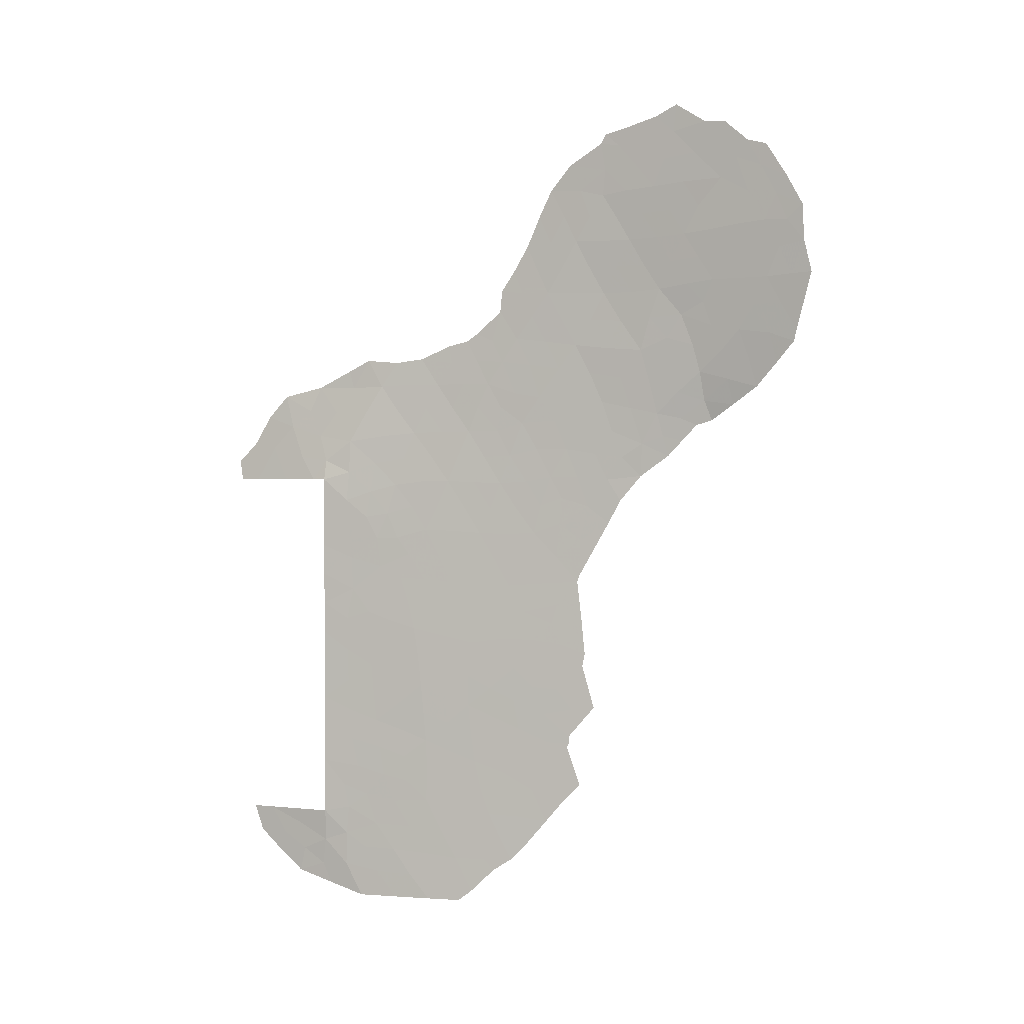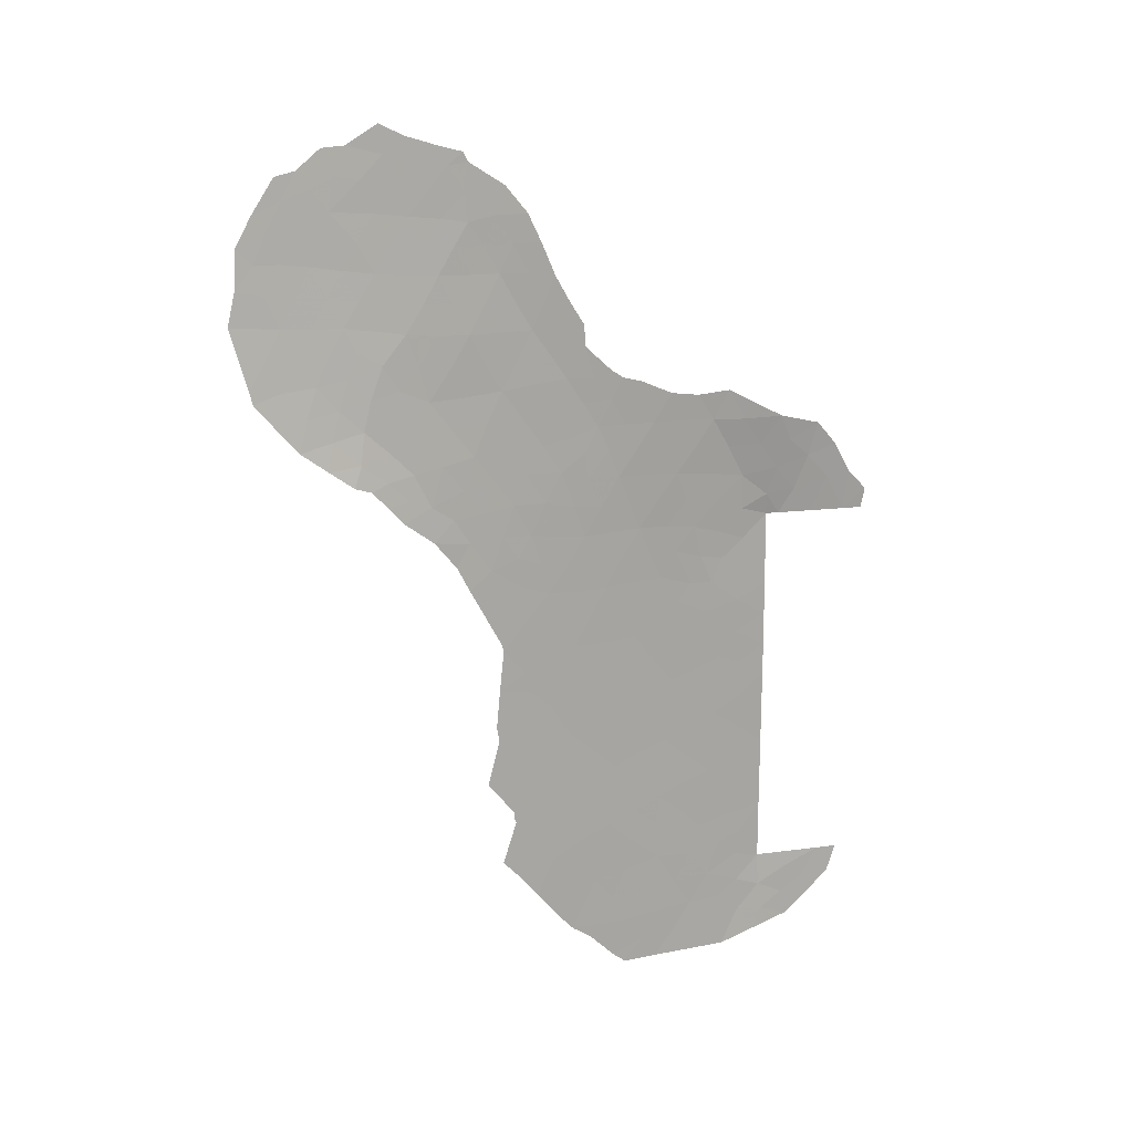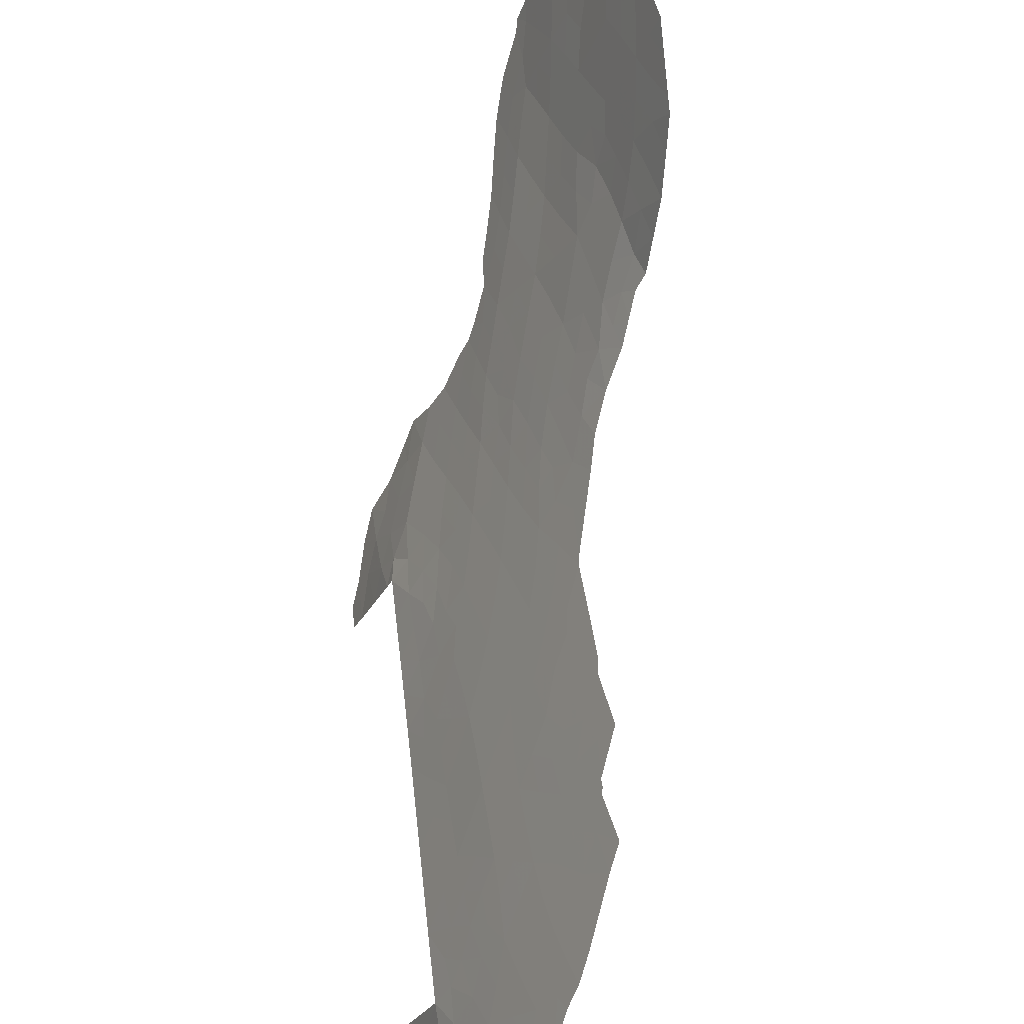
<metadata>
{"format":"obj","ext":"obj","renderer":"f3d","projection":"perspective","resolution":1024,"background":"white","views":[{"elev":2.0,"azim":-46.8,"up":"+Y"},{"elev":15.0,"azim":95.7,"up":"+Y"},{"elev":65.5,"azim":-6.5,"up":"+Z"}]}
</metadata>
<code>
v -98.26 -40.37 78.34
v -93.8 -29.71 86.49
v -93.29 -35.27 87.25
v -98.27 -48.15 78.36
v -92.38 -35.67 88.96
v -95.55 -36.28 82.98
v -96.5 -36.34 81.2
v -93.41 -28.16 87.38
v -96.36 -53 81.72
v -96.39 -49.44 81.67
v -91.1 -31.11 92.64
v -91.77 -34.26 90.34
v -98.26 -45.86 78.35
v -97.4 -44.64 79.89
v -97.02 -34.67 80.08
v -97.7 -36.63 79.13
v -96.38 -39.77 81.65
v -98.22 -51.05 78.32
v -99.07 -50 76.36
v -95.84 -51.5 82.6
v -99.24 -38 75.84
v -98.27 -50 78.36
v -94.88 -41.72 84.3
v -94.46 -43.62 85.03
v -97.84 -38.74 79.09
v -95.02 -38.11 84.01
v -95.59 -43.76 83.09
v -96.5 -45.33 81.51
v -95.4 -39.87 83.37
v -93.31 -31.52 87.35
v -98.41 -38 77.96
v -91.82 -27.74 91.25
v -92.49 -26.12 89.74
v -95.2 -34.62 83.61
v -92.73 -27.94 89.07
v -94.43 -39.84 85.09
v -98.25 -42.45 78.34
v -92.5 -31.42 89.15
v -93.48 -38.9 86.76
v -92.25 -29.58 90.01
v -94.72 -33.04 84.55
v -94.56 -38.04 84.84
v -97.44 -42.74 79.8
v -98.26 -38 78.35
v -95.94 -41.63 82.46
v -98.26 -43.51 78.34
v -97.31 -46.64 80.05
v -95.49 -48 83.22
v -91.35 -32.85 91.66
v -95.95 -38.04 82.34
v -95.23 -49.86 83.67
v -94.23 -31.47 85.56
v -90.94 -29.23 93.33
v -94.69 -46.77 84.6
v -92.73 -33.49 88.52
v -96.9 -38.19 80.64
v -95.62 -45.99 83.02
v -94.35 -35.09 85.26
v -94 -45.35 85.8
v -93.76 -33.29 86.44
v -92.99 -29.71 88.22
v -91.33 -27.39 92.54
v -91.79 -31.15 90.89
v -91.56 -29.31 91.78
v -96.85 -41.51 80.85
v -97 -51.28 80.59
v -96.4 -47.3 81.66
v -96.62 -43.3 81.29
v -93.87 -36.91 86.11
v -96.04 -34.62 81.93
v -92.92 -37.18 87.84
v -93.22 -26.48 87.92
v -95.04 -36.26 83.92
v -94.18 -50.04 85.44
v -94.53 -29.84 84.88
v -97.2 -33.74 79.59
v -96.73 -33.83 80.56
v -97.56 -53 79.51
v -98.59 -52.24 77.38
v -98.86 -51.67 76.77
v -95.56 -52.64 83.1
v -95.79 -53 82.69
v -90.77 -28.74 93.83
v -90.61 -32.88 93.51
v -90.62 -33.28 93.41
v -91.83 -25.9 91.43
v -92.1 -25.84 90.77
v -95.52 -33.1 82.88
v -95.82 -33.27 82.3
v -92.73 -25.58 89.17
v -99.49 -37.35 75.12
v -99.21 -36.73 75.68
v -93.65 -41.54 86.43
v -93.46 -26.39 87.35
v -93.9 -27.09 86.31
v -91.41 -35.92 90.59
v -91.66 -36.08 90.12
v -92.92 -38.69 87.77
v -93.11 -39.48 87.4
v -91.53 -26.54 92.13
v -91.29 -26.69 92.72
v -94.94 -31.37 84.04
v -93.61 -41.33 86.49
v -92.47 -25.22 89.84
v -94.97 -32.09 83.98
v -95.35 -32.85 83.22
v -98.02 -34.7 77.92
v -98.62 -35.01 76.74
v -93.77 -47.22 86.17
v -93.78 -47.01 86.15
v -93.57 -48.68 86.48
v -94.82 -51.44 84.35
v -92.1 -37.14 89.23
v -90.56 -30.99 94.06
v -90.96 -34.79 92.13
v -99.21 -50.86 75.97
v -99.49 -38 75.24
v -99.33 -50 75.71
v -93.81 -47.36 86.09
v -98.94 -35.76 76.16
v -93.51 -44.07 86.66
v -93.55 -44.5 86.58
v -93.33 -45.95 86.93
v -94.17 -27.94 85.67
v -96.29 -33.71 81.38
v -93.4 -26.08 87.5
v -98.26 -39.19 78.34
v -94.91 -49.2 84.2
v -94.44 -48.93 85.01
v -94.69 -49.9 84.58
v -94.17 -29.74 85.66
v -94.34 -28.82 85.28
v -93.97 -28.83 86.1
v -93.58 -36.06 86.68
v -94.08 -35.91 85.74
v -93.79 -35.07 86.31
v -98.27 -47.01 78.36
v -97.79 -46.29 79.19
v -97.76 -47.34 79.26
v -97.51 -51.24 79.66
v -97.27 -52.11 80.07
v -98.54 -51.42 77.55
v -98.22 -51.93 78.2
v -98.08 -52.62 78.44
v -93.39 -29.72 87.35
v -93.6 -28.86 86.95
v -93.21 -28.87 87.78
v -97.91 -49.01 78.99
v -97.65 -48.32 79.45
v -97.18 -48.59 80.3
v -96.76 -48.78 81.03
v -96.98 -49.53 80.63
v -96.1 -52.28 82.16
v -93.02 -34.43 87.85
v -93.51 -34.26 86.87
v -93.26 -33.41 87.43
v -98.67 -50 77.36
v -98.6 -50.53 77.44
v -94.62 -42.63 84.76
v -95 -43.6 84.1
v -95.22 -42.68 83.72
v -97.74 -40.8 79.23
v -97.48 -39.34 79.72
v -97.27 -40.09 80.07
v -91.87 -31.88 90.54
v -91.56 -31.97 91.31
v -91.72 -32.68 90.77
v -96.07 -44.58 82.25
v -96.55 -44.31 81.42
v -96.14 -43.52 82.13
v -95.89 -39.81 82.51
v -96.15 -38.91 82.03
v -95.67 -38.94 82.86
v -95.48 -38.08 83.18
v -95.2 -39 83.71
v -97.25 -47.6 80.16
v -91.21 -32.02 92.19
v -90.87 -32 93.04
v -90.95 -32.98 92.65
v -92.2 -26.86 90.4
v -91.92 -26.69 91.13
v -95.62 -34.61 82.78
v -95.79 -33.86 82.38
v -95.38 -33.78 83.21
v -92.87 -26.33 88.8
v -93.14 -25.91 88.14
v -98.27 -49.08 78.36
v -98.26 -41.41 78.34
v -97.72 -41.92 79.28
v -93.15 -30.6 87.78
v -92.76 -30.56 88.66
v -92.9 -31.5 88.25
v -92.98 -27.15 88.47
v -93.1 -28.03 88.16
v -94.61 -40.79 84.77
v -94.02 -40.69 85.79
v -93.57 -30.6 86.9
v -96.95 -45.02 80.7
v -97 -44.01 80.6
v -93.97 -39.52 85.88
v -94.31 -38.89 85.3
v -93.93 -38.61 85.96
v -92.09 -34.95 89.63
v -91.6 -35.25 90.42
v -91.96 -35.84 89.66
v -93.05 -32.47 87.88
v -92.62 -32.39 88.81
v -92.82 -35.48 88.13
v -92.59 -36.72 88.47
v -93.1 -36.28 87.55
v -97.38 -38.43 79.85
v -98.82 -38 76.9
v -98.17 -36.44 78.06
v -91.65 -27.09 91.76
v -93.38 -37.06 87
v -97.76 -37.74 79.13
v -96.22 -37.17 81.78
v -96.43 -38.06 81.49
v -96.72 -37.24 80.89
v -92.14 -32.3 89.81
v -92.14 -31.27 90.04
v -94.63 -31.44 84.72
v -94.74 -30.69 84.44
v -94.39 -30.64 85.21
v -94.01 -30.6 86.04
v -93.67 -37.89 86.45
v -93.6 -40.08 86.54
v -93.36 -40.41 86.95
v -93.52 -32.43 86.92
v -97.43 -43.61 79.83
v -97.06 -43.03 80.49
v -95.1 -47.36 83.9
v -95.57 -47 83.1
v -95.18 -46.37 83.77
v -92.23 -33.96 89.47
v -92.34 -33.09 89.35
v -91.92 -33.33 90.15
v -95.12 -33.09 83.72
v -94.37 -36.91 85.18
v -94.63 -35.99 84.7
v -95.91 -48.69 82.49
v -96.38 -48.31 81.7
v -95.96 -47.66 82.42
v -97.83 -42.99 79.1
v -98.32 -34.85 77.33
v -98.25 -35.53 77.62
v -95.14 -40.8 83.84
v -94.91 -39.9 84.23
v -94.73 -39.01 84.54
v -97.16 -42.11 80.3
v -96.73 -42.33 81.08
v -98.26 -44.68 78.34
v -97.83 -44.12 79.1
v -97.82 -45.23 79.14
v -94.24 -46.23 85.38
v -95.64 -44.95 83
v -96.05 -45.64 82.29
v -92.09 -28.65 90.49
v -92.48 -28.76 89.57
v -92.33 -27.82 90.03
v -94.48 -32.26 85.04
v -92.39 -30.48 89.55
v -92.62 -29.66 89.11
v -92.02 -30.37 90.45
v -95.65 -40.74 82.95
v -96.16 -40.67 82.06
v -96.43 -41.53 81.59
v -95.76 -42.64 82.78
v -95.42 -41.7 83.36
v -94.8 -44.64 84.46
v -94.25 -44.53 85.38
v -94.45 -45.28 85.05
v -93.86 -49.28 85.98
v -94.52 -50.82 84.87
v -95.03 -50.69 84.01
v -95.39 -48.97 83.39
v -94.98 -48.34 84.09
v -97.36 -45.66 79.96
v -92.23 -36.46 89.1
v -96.69 -52.17 81.13
v -96.41 -51.37 81.62
v -97.31 -50.38 80.04
v -96.7 -50.43 81.11
v -91 -30.13 93.06
v -90.7 -29.94 93.85
v -90.81 -31.03 93.42
v -91.37 -34.51 91.22
v -91.2 -35.38 91.33
v -98.85 -50.9 76.84
v -96.96 -53 80.62
v -96.12 -50.51 82.13
v -91.54 -33.58 91.04
v -91.44 -31.13 91.78
v -94.57 -47.77 84.79
v -94.02 -48.2 85.72
v -93.69 -48.02 86.29
v -95.28 -37.19 83.5
v -94.84 -37.13 84.32
v -95.33 -51.47 83.48
v -95.14 -51.85 83.8
v -93.78 -31.49 86.44
v -90.78 -34.01 92.8
v -91.15 -33.79 91.92
v -92.6 -27.02 89.43
v -95.78 -49.69 82.72
v -95.56 -50.64 83.1
v -92.54 -34.66 88.77
v -91.9 -29.46 90.91
v -91.67 -30.26 91.34
v -90.58 -31.93 93.79
v -97.26 -37.42 79.96
v -94.03 -34.1 85.9
v -94.51 -33.96 84.96
v -94.24 -33.16 85.48
v -94 -32.35 85.98
v -91.11 -28.36 93.01
v -91 -27.79 93.36
v -96.61 -38.96 81.2
v -91.77 -28.59 91.33
v -97.48 -34.72 79.1
v -97.52 -34.12 78.92
v -93.57 -42.86 86.56
v -93.95 -43.76 85.91
v -93.79 -44.63 86.17
v -96.01 -46.65 82.35
v -95.23 -45.37 83.7
v -94.79 -45.78 84.45
v -93.74 -46.04 86.23
v -93.56 -46.48 86.54
v -95.25 -44.44 83.67
v -93.44 -45.23 86.75
v -92.85 -28.83 88.67
v -91.47 -28.23 92.11
v -96.9 -46 80.79
v -97.21 -41.1 80.19
v -96.7 -40.65 81.11
v -91.33 -30.2 92.23
v -91.23 -29.22 92.63
v -96.84 -46.96 80.88
v -96.8 -47.91 80.96
v -96.45 -46.32 81.59
v -96.27 -42.49 81.9
v -95.75 -37.16 82.65
v -96.52 -34.61 81.03
v -94.96 -33.84 84.07
v -96.27 -35.46 81.56
v -95.8 -35.44 82.44
v -96.01 -36.29 82.11
v -96.78 -35.51 80.61
v -97.35 -35.59 79.61
v -97.07 -36.44 80.22
v -95.38 -35.42 83.28
v -97.84 -35.59 78.56
v -94.99 -35.43 84.02
v -92.56 -37.84 88.4
v -91.88 -36.61 89.68
v -93.39 -27.29 87.46
v -93.15 -37.96 87.39
v -98.15 -37.32 78.35
v -97.85 -51.89 79.03
v -98.53 -37.2 77.47
v -93.74 -27.97 86.64
v -97.49 -49.32 79.73
v -94.01 -42.36 85.81
v -94.15 -47.23 85.52
v -98.59 -36.1 77.03
v -98.92 -36.87 76.4
v -97.8 -39.8 79.15
v -94.14 -37.89 85.61
v -97.85 -50.76 79.06
v -94.28 -41.62 85.35
v -97.07 -39.21 80.4
v -97.83 -49.82 79.14
v -94.75 -34.95 84.49
v -94.11 -43.02 85.64
v -96.91 -40.07 80.73
f 128 129 130
f 131 132 133
f 134 135 136
f 137 138 139
f 15 76 77
f 360 140 141
f 18 143 142
f 143 360 144
f 142 79 80
f 145 146 147
f 82 153 81
f 151 152 150
f 154 155 156
f 19 157 158
f 159 160 161
f 53 83 285
f 165 166 167
f 168 169 170
f 171 172 173
f 173 174 175
f 139 176 149
f 177 178 179
f 32 180 181
f 182 183 184
f 21 91 92
f 22 187 373
f 188 162 189
f 190 191 192
f 193 194 357
f 195 196 371
f 72 357 94
f 197 145 190
f 198 199 169
f 200 201 202
f 203 204 205
f 206 192 207
f 208 209 210
f 211 372 163
f 62 214 100
f 134 210 215
f 44 216 25
f 217 218 219
f 220 221 165
f 222 223 224
f 225 224 131
f 369 226 202
f 215 358 226
f 200 227 196
f 103 227 228
f 156 229 206
f 230 231 199
f 232 233 234
f 33 90 104
f 235 236 237
f 207 220 236
f 41 238 105
f 135 239 240
f 241 242 243
f 62 100 101
f 107 246 245
f 195 247 248
f 175 249 248
f 231 250 251
f 252 253 254
f 168 256 257
f 258 259 260
f 52 261 222
f 262 191 263
f 264 221 262
f 265 266 171
f 267 336 266
f 161 268 269
f 247 269 265
f 270 271 272
f 295 273 129
f 130 274 275
f 128 276 277
f 138 254 278
f 71 209 355
f 153 280 281
f 282 152 283
f 284 285 286
f 287 288 204
f 280 290 141
f 283 291 281
f 21 117 91
f 19 116 118
f 237 167 292
f 166 293 177
f 297 73 298
f 301 225 197
f 179 302 303
f 292 303 287
f 193 185 304
f 305 241 276
f 305 306 291
f 154 307 208
f 235 203 307
f 201 249 42
f 308 309 264
f 286 310 178
f 311 211 216
f 312 313 314
f 301 229 315
f 316 62 317
f 372 318 376
f 308 258 319
f 218 172 318
f 320 107 321
f 271 323 324
f 243 325 233
f 253 244 230
f 234 326 327
f 255 327 272
f 256 330 326
f 260 304 180
f 59 331 328
f 146 133 362
f 142 289 158
f 263 332 259
f 298 239 42
f 198 334 278
f 250 189 335
f 147 194 332
f 277 232 294
f 312 155 136
f 309 337 293
f 316 338 333
f 338 284 337
f 339 340 176
f 261 315 314
f 33 104 87
f 242 151 340
f 341 339 334
f 342 268 170
f 140 370 282
f 343 297 174
f 341 257 325
f 251 267 342
f 70 344 125
f 345 184 238
f 374 345 313
f 346 347 348
f 348 343 217
f 344 346 349
f 350 349 351
f 351 219 311
f 182 352 347
f 270 330 160
f 72 126 186
f 72 94 126
f 213 246 353
f 73 352 354
f 350 353 320
f 366 120 108
f 306 275 299
f 205 356 279
f 1 127 368
f 127 44 25
f 368 127 25
f 51 128 130
f 2 131 133
f 131 75 132
f 133 132 124
f 3 134 136
f 134 69 135
f 136 135 58
f 4 137 139
f 137 13 138
f 139 138 47
f 78 360 141
f 141 140 66
f 18 360 143
f 142 143 79
f 144 79 143
f 61 145 147
f 145 2 146
f 147 146 8
f 153 20 81
f 148 4 149
f 151 10 152
f 150 152 363
f 153 82 9
f 55 154 156
f 154 3 155
f 156 155 60
f 157 22 158
f 23 159 161
f 159 24 160
f 161 160 27
f 162 1 368
f 163 368 25
f 163 164 368
f 220 165 167
f 165 63 166
f 167 166 49
f 27 168 170
f 168 28 169
f 170 169 68
f 29 171 173
f 171 17 172
f 173 172 50
f 29 173 175
f 173 50 174
f 175 174 26
f 4 139 149
f 139 47 176
f 149 176 150
f 18 22 370
f 49 177 179
f 177 11 178
f 179 178 84
f 85 179 84
f 87 180 33
f 180 87 181
f 86 181 87
f 34 182 184
f 182 70 183
f 88 183 89
f 88 184 183
f 186 185 72
f 33 185 90
f 186 90 185
f 373 187 148
f 187 4 148
f 37 188 189
f 188 1 162
f 30 190 192
f 190 61 191
f 192 191 38
f 72 193 357
f 193 35 194
f 195 36 196
f 357 95 94
f 30 197 190
f 197 2 145
f 190 145 61
f 28 198 169
f 198 14 199
f 169 199 68
f 39 200 202
f 200 36 201
f 5 203 205
f 203 12 204
f 97 204 96
f 97 205 204
f 55 206 207
f 206 30 192
f 207 192 38
f 3 208 210
f 208 5 209
f 210 209 71
f 25 211 163
f 211 56 372
f 361 212 367
f 213 16 359
f 31 361 359
f 358 98 39
f 355 358 71
f 39 98 99
f 214 32 181
f 214 181 86
f 214 86 100
f 69 134 215
f 134 3 210
f 215 210 71
f 44 359 216
f 359 16 216
f 7 217 219
f 217 50 218
f 219 218 56
f 159 23 371
f 220 38 221
f 165 221 63
f 52 222 224
f 222 102 223
f 224 223 75
f 2 225 131
f 225 52 224
f 131 224 75
f 201 369 202
f 369 69 226
f 202 226 39
f 69 215 226
f 215 71 358
f 226 358 39
f 36 200 196
f 200 39 227
f 196 227 103
f 93 196 103
f 39 99 227
f 228 227 99
f 359 44 31
f 55 156 206
f 156 60 229
f 206 229 30
f 14 230 199
f 230 43 231
f 199 231 68
f 54 232 234
f 232 48 233
f 234 233 57
f 12 235 237
f 235 55 236
f 237 236 220
f 55 207 236
f 207 38 220
f 238 106 105
f 135 69 239
f 48 241 243
f 241 10 242
f 243 242 67
f 46 37 244
f 108 246 366
f 36 195 248
f 195 23 247
f 248 247 29
f 29 175 248
f 175 26 249
f 248 249 36
f 68 231 251
f 231 43 250
f 251 250 65
f 13 252 254
f 252 46 253
f 254 253 14
f 37 189 244
f 54 255 365
f 255 59 328
f 109 365 110
f 28 168 257
f 168 27 256
f 257 256 57
f 32 258 260
f 258 40 259
f 260 259 35
f 261 105 222
f 105 261 41
f 102 222 105
f 40 262 263
f 262 38 191
f 263 191 61
f 40 264 262
f 264 63 221
f 262 221 38
f 29 265 171
f 265 45 266
f 171 266 17
f 45 267 266
f 267 65 336
f 266 336 17
f 23 161 269
f 161 27 268
f 269 268 45
f 29 247 265
f 247 23 269
f 265 269 45
f 270 24 271
f 272 271 59
f 295 111 273
f 129 273 74
f 51 130 275
f 130 74 274
f 275 274 112
f 129 128 277
f 128 51 276
f 277 276 48
f 47 138 278
f 138 13 254
f 278 254 14
f 209 5 279
f 209 279 113
f 209 113 355
f 20 153 281
f 153 9 280
f 281 280 66
f 66 282 283
f 282 363 152
f 283 152 10
f 285 284 53
f 11 284 286
f 286 285 114
f 12 287 204
f 287 115 288
f 204 288 96
f 289 80 116
f 80 289 142
f 19 289 116
f 66 280 141
f 280 9 290
f 141 290 78
f 66 283 281
f 283 10 291
f 281 291 20
f 12 237 292
f 237 220 167
f 292 167 49
f 49 166 177
f 166 63 293
f 177 293 11
f 129 294 295
f 294 54 365
f 119 365 109
f 119 295 365
f 295 119 296
f 295 296 111
f 26 297 298
f 297 6 73
f 20 299 81
f 300 81 299
f 30 301 197
f 301 52 225
f 197 225 2
f 49 179 303
f 179 85 302
f 303 302 115
f 12 292 287
f 292 49 303
f 287 303 115
f 35 193 304
f 193 72 185
f 304 185 33
f 51 305 276
f 305 10 241
f 276 241 48
f 10 305 291
f 305 51 306
f 291 306 20
f 3 154 208
f 154 55 307
f 208 307 5
f 55 235 307
f 235 12 203
f 307 203 5
f 201 36 249
f 42 249 26
f 40 308 264
f 308 64 309
f 264 309 63
f 11 286 178
f 286 114 310
f 178 310 84
f 16 311 216
f 311 56 211
f 216 211 25
f 60 312 314
f 312 58 313
f 314 313 41
f 52 301 315
f 301 30 229
f 315 229 60
f 101 317 62
f 53 316 83
f 317 83 316
f 164 163 372
f 372 56 318
f 376 318 17
f 64 308 319
f 308 40 258
f 319 258 32
f 56 218 318
f 218 50 172
f 318 172 17
f 15 320 76
f 321 76 320
f 323 322 121
f 59 271 324
f 271 24 323
f 121 324 323
f 121 122 324
f 48 243 233
f 243 67 325
f 233 325 57
f 14 253 230
f 253 46 244
f 230 244 43
f 54 234 327
f 234 57 326
f 327 326 270
f 328 123 329
f 328 329 110
f 59 255 272
f 255 54 327
f 272 327 270
f 57 256 326
f 256 27 330
f 326 330 270
f 32 260 180
f 260 35 304
f 180 304 33
f 59 324 331
f 324 122 331
f 328 331 123
f 362 124 95
f 357 8 362
f 8 146 362
f 146 2 133
f 362 133 124
f 40 263 259
f 263 61 332
f 259 332 35
f 26 298 42
f 298 73 240
f 62 333 214
f 333 64 319
f 14 198 278
f 198 28 334
f 278 334 47
f 65 250 335
f 250 43 189
f 335 189 162
f 61 147 332
f 147 8 194
f 332 194 35
f 336 335 376
f 336 376 17
f 129 277 294
f 277 48 232
f 294 232 54
f 58 312 136
f 312 60 155
f 136 155 3
f 63 309 293
f 309 64 337
f 293 337 11
f 62 316 333
f 316 53 338
f 333 338 64
f 64 338 337
f 338 53 284
f 337 284 11
f 336 65 335
f 164 335 162
f 47 339 176
f 339 67 340
f 176 340 150
f 41 261 314
f 261 52 315
f 314 315 60
f 67 242 340
f 242 10 151
f 340 151 150
f 28 341 334
f 341 67 339
f 334 339 47
f 68 342 170
f 342 45 268
f 170 268 27
f 66 140 282
f 50 343 174
f 343 6 297
f 174 297 26
f 67 341 325
f 341 28 257
f 325 257 57
f 68 251 342
f 251 65 267
f 342 267 45
f 77 344 15
f 344 77 125
f 41 345 238
f 345 34 184
f 238 88 106
f 238 184 88
f 58 374 313
f 374 34 345
f 313 345 41
f 69 369 239
f 369 42 239
f 7 346 348
f 346 70 347
f 348 347 6
f 7 348 217
f 348 6 343
f 217 343 50
f 15 344 349
f 344 70 346
f 349 346 7
f 16 350 351
f 350 15 349
f 351 349 7
f 16 351 311
f 351 7 219
f 311 219 56
f 70 125 183
f 89 183 125
f 70 182 347
f 182 34 352
f 347 352 6
f 24 270 160
f 160 330 27
f 16 213 353
f 213 366 246
f 353 246 107
f 73 354 240
f 354 34 374
f 240 374 58
f 73 6 352
f 354 352 34
f 15 350 320
f 350 16 353
f 320 353 107
f 20 306 299
f 306 51 275
f 299 275 112
f 300 299 112
f 5 205 279
f 205 97 356
f 279 356 113
f 360 78 144
f 255 328 110
f 357 194 8
f 244 189 43
f 365 255 110
f 158 289 19
f 358 355 98
f 333 319 32
f 361 31 212
f 120 366 367
f 367 366 361
f 366 213 361
f 359 361 213
f 357 362 95
f 130 129 74
f 363 149 150
f 364 322 375
f 363 148 149
f 24 159 375
f 246 108 245
f 365 295 294
f 18 142 158
f 22 18 158
f 368 164 162
f 371 23 195
f 369 201 42
f 159 371 364
f 282 370 373
f 371 196 93
f 360 18 370
f 22 373 370
f 164 372 376
f 367 212 21
f 92 367 21
f 363 373 148
f 282 373 363
f 360 370 140
f 240 239 298
f 367 92 120
f 364 93 322
f 364 371 93
f 354 374 240
f 58 135 240
f 375 322 323
f 375 159 364
f 24 375 323
f 376 335 164
f 333 32 214

</code>
